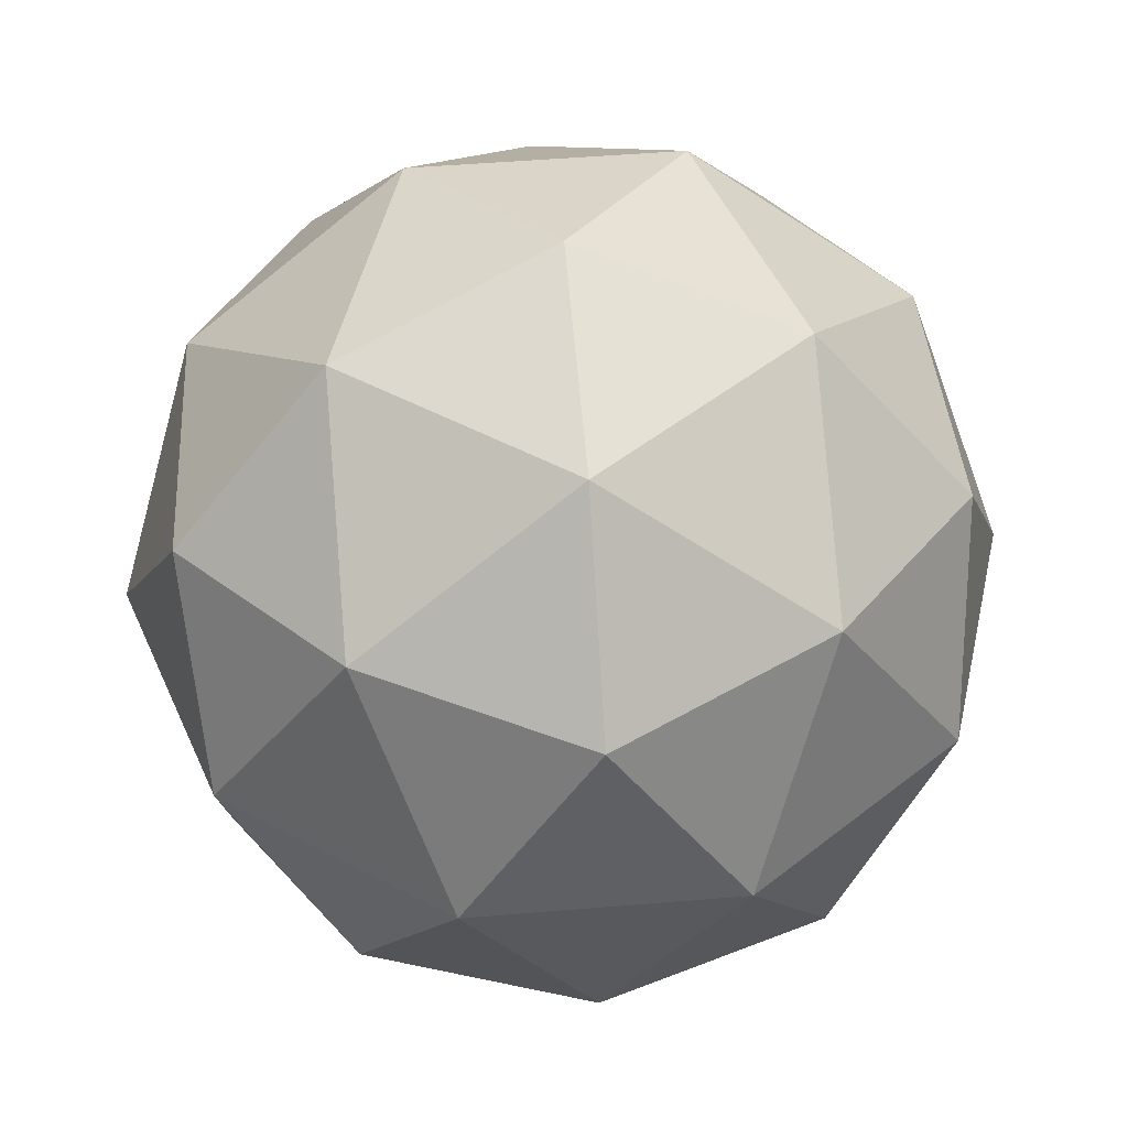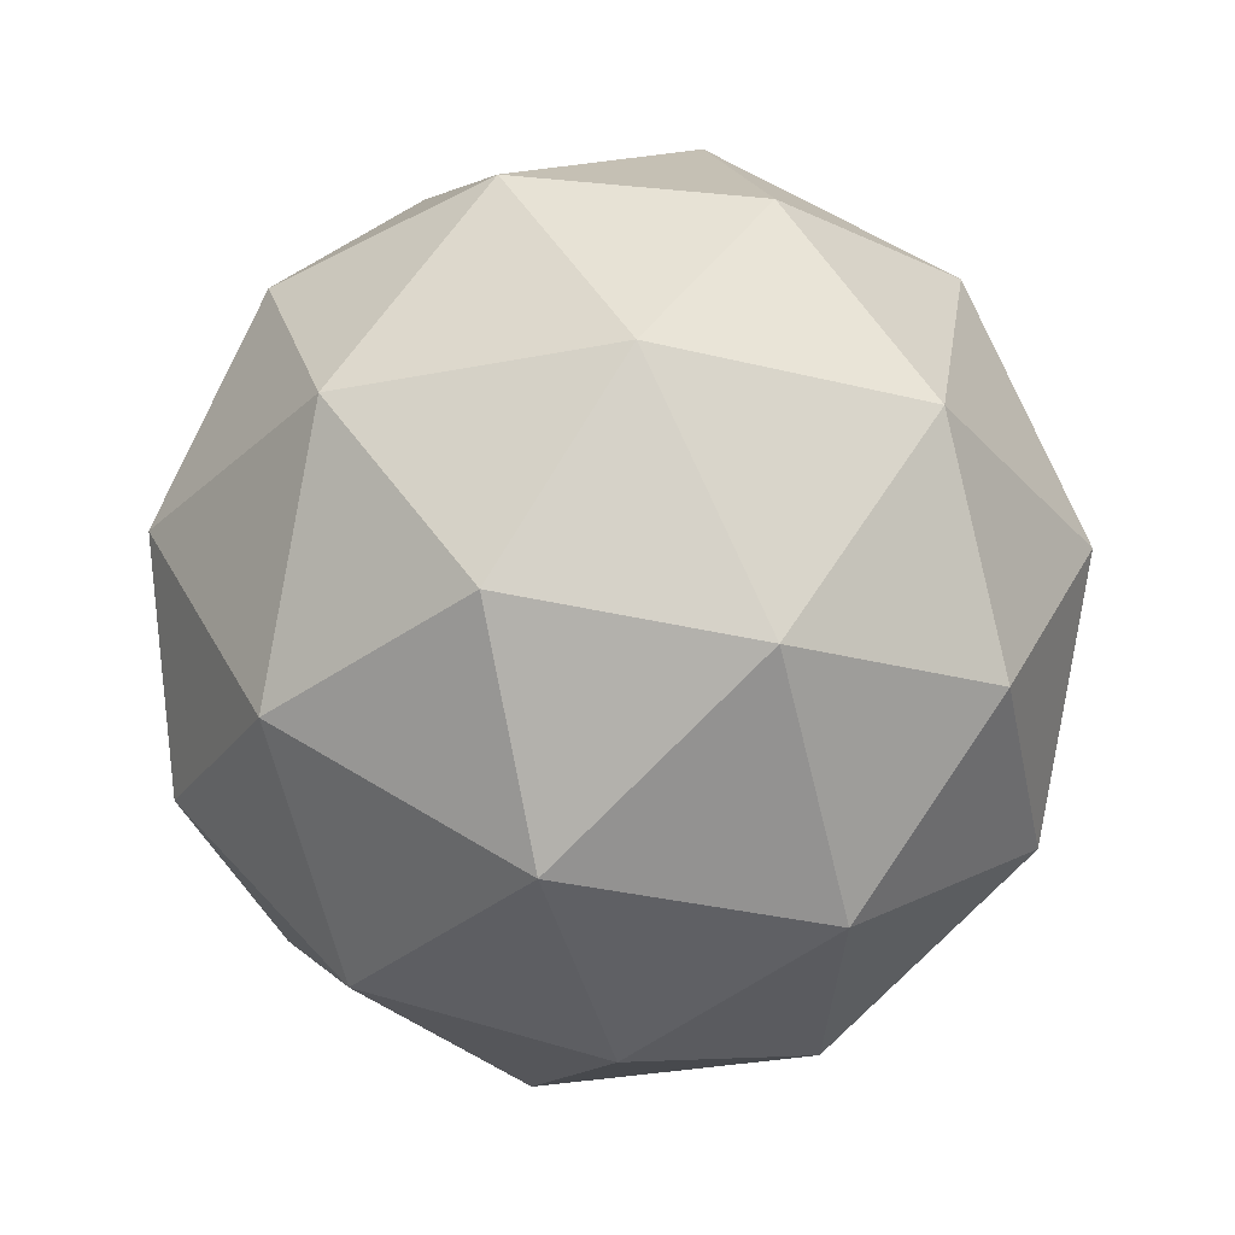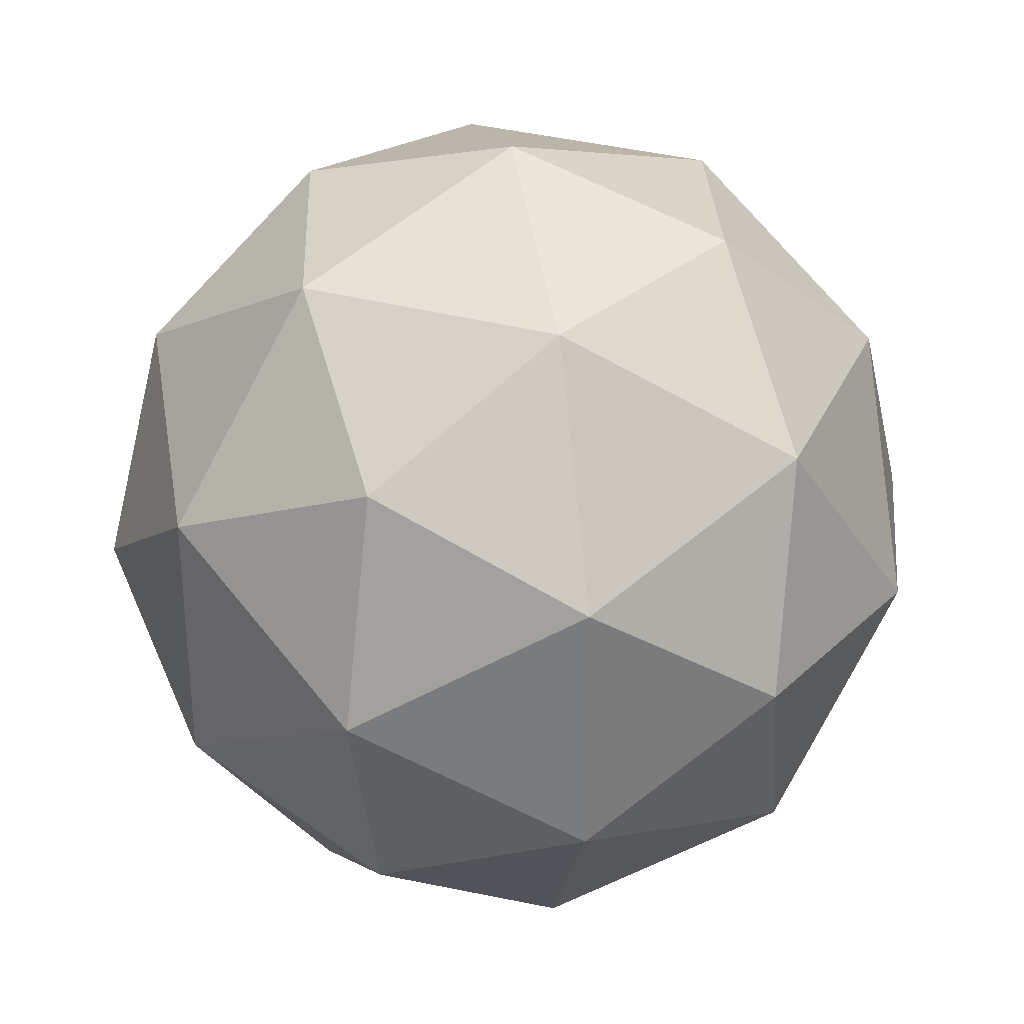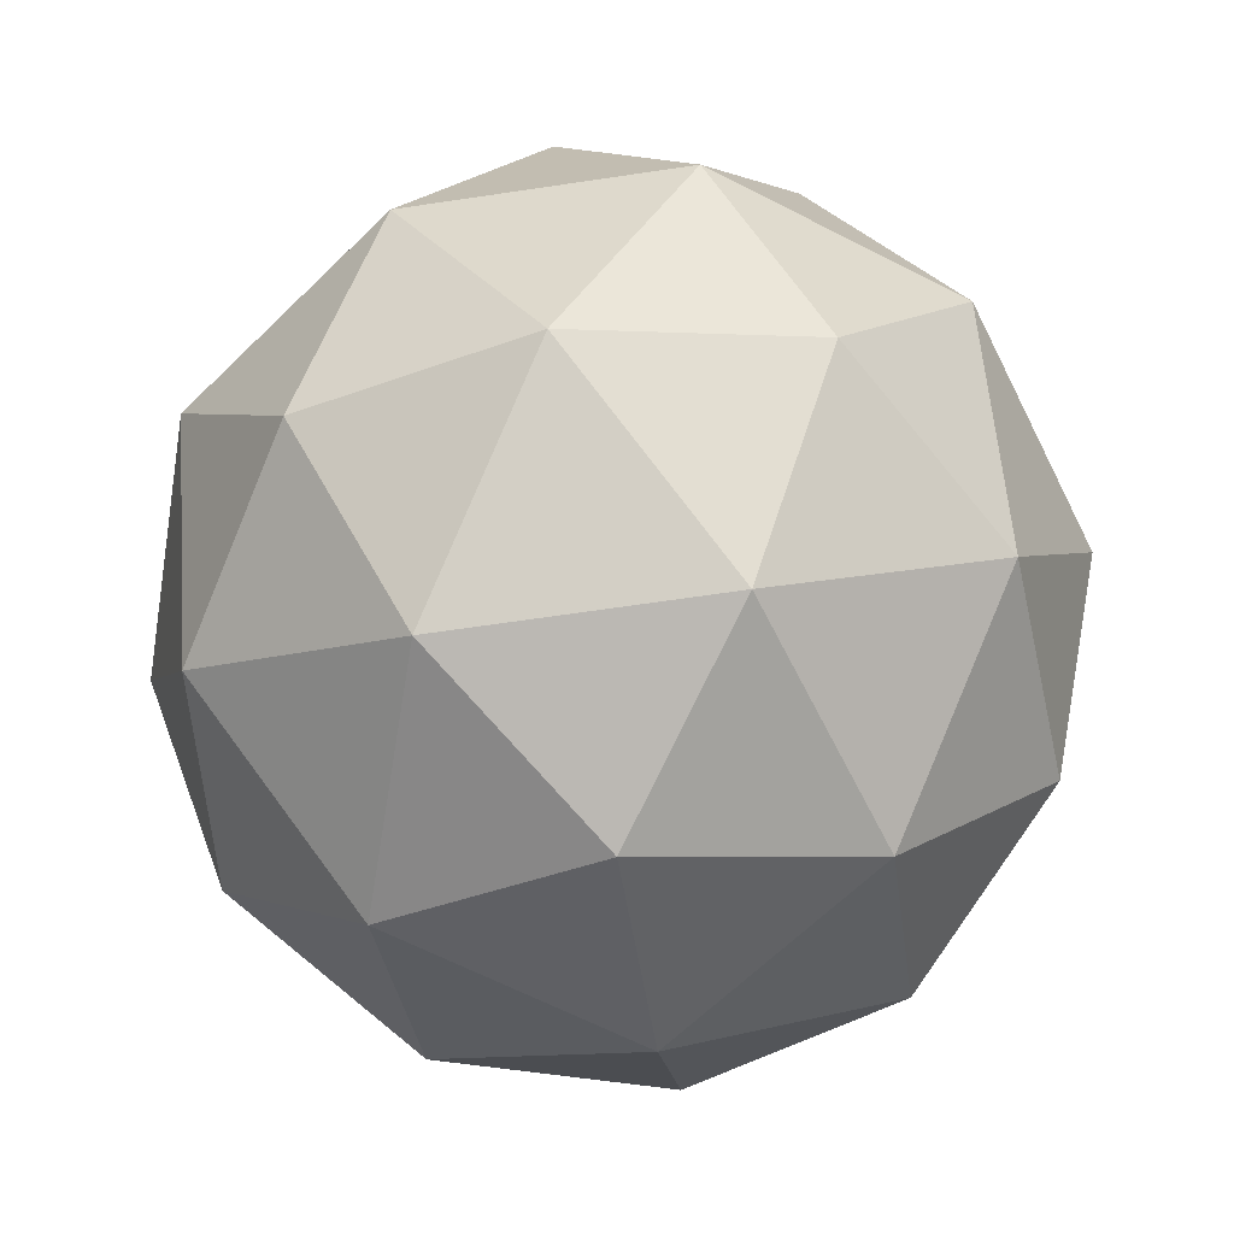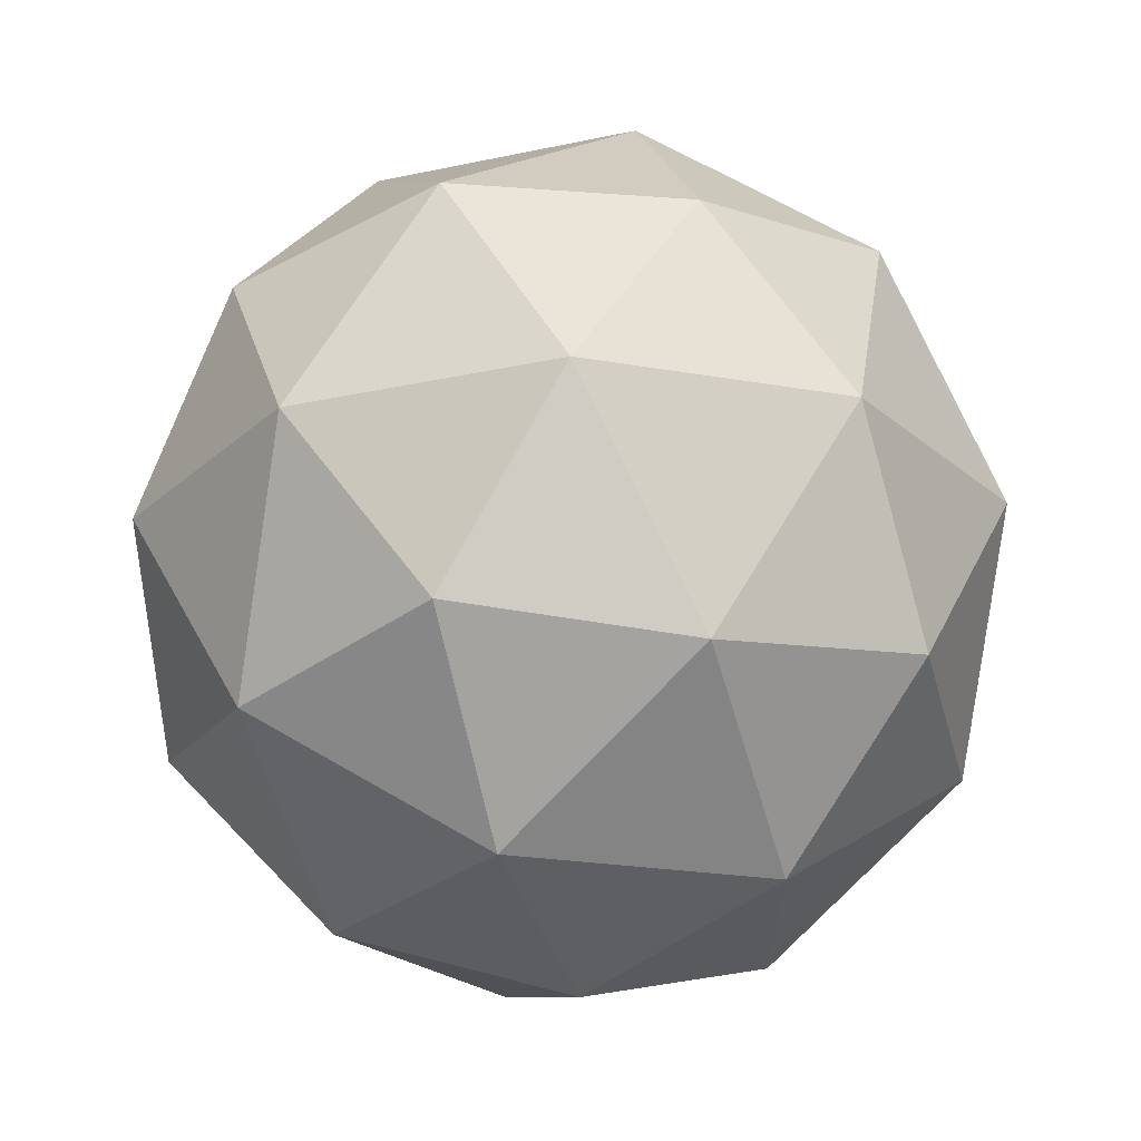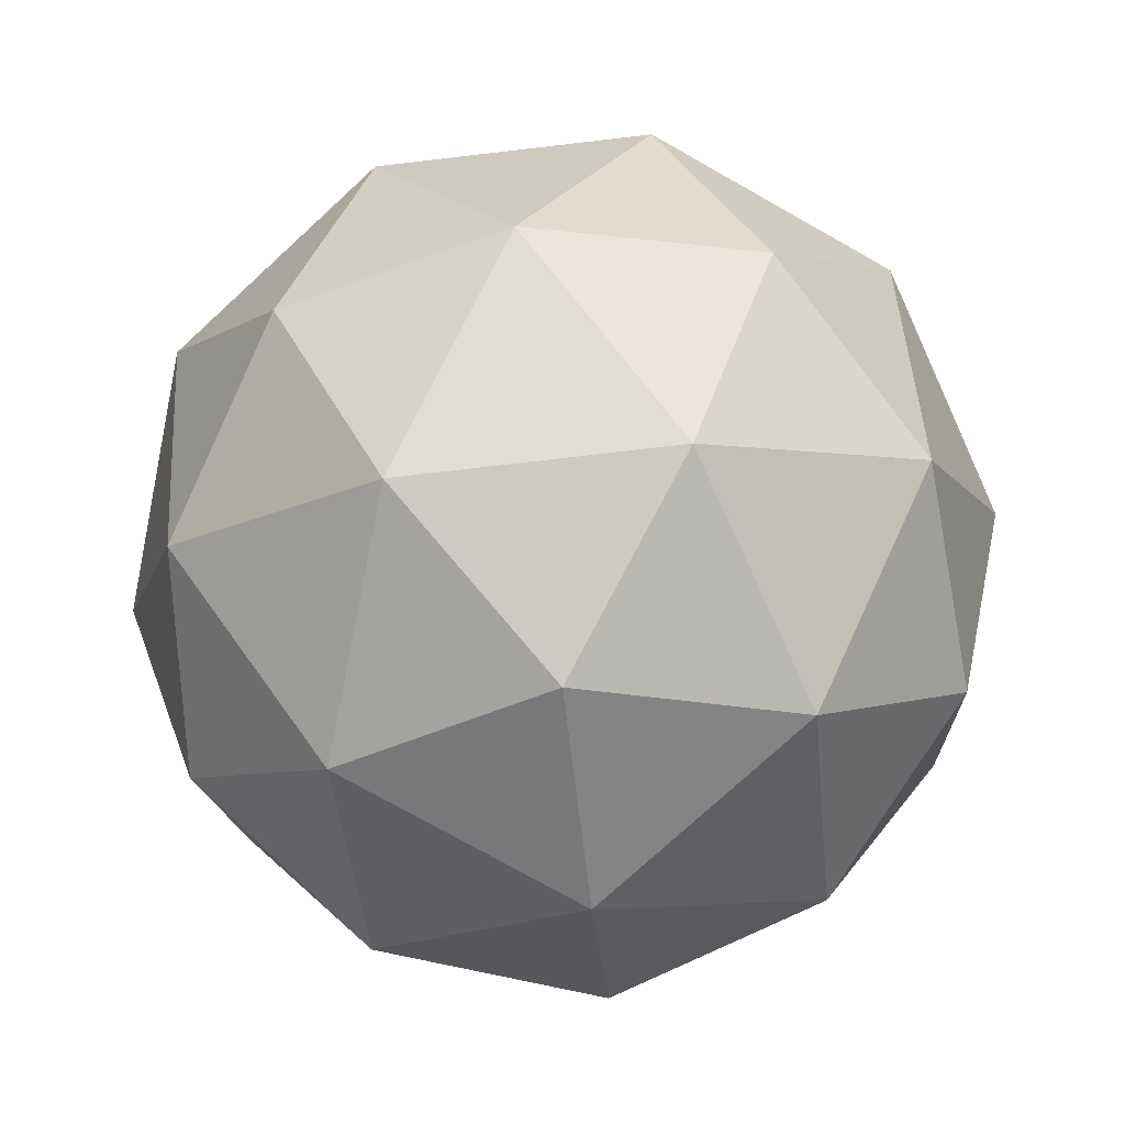
<metadata>
{"format":"obj","ext":"obj","renderer":"f3d","projection":"perspective","resolution":1024,"background":"white","views":[{"elev":48.9,"azim":12.7,"up":"+Z"},{"elev":-30.5,"azim":-74.0,"up":"+Z"},{"elev":31.6,"azim":-36.7,"up":"+Y"},{"elev":-64.2,"azim":170.6,"up":"+Z"},{"elev":65.2,"azim":-117.7,"up":"+Y"},{"elev":-75.8,"azim":-119.4,"up":"+Z"}]}
</metadata>
<code>
o Icosphere
v 0 0 -100
v 72.36 -52.57 -44.72
v -27.64 -85.06 -44.72
v -89.44 0 -44.72
v -27.64 85.06 -44.72
v 72.36 52.57 -44.72
v 27.64 -85.06 44.72
v -72.36 -52.57 44.72
v -72.36 52.57 44.72
v 27.64 85.06 44.72
v 89.44 0 44.72
v 0 0 100
v 42.53 -30.9 -85.07
v 26.29 -80.9 -52.57
v -16.25 -50 -85.07
v 42.53 30.9 -85.07
v 85.06 0 -52.57
v -68.82 -50 -52.57
v -52.57 0 -85.07
v -68.82 50 -52.57
v -16.25 50 -85.07
v 26.29 80.9 -52.57
v 95.11 30.9 0
v 95.11 -30.9 0
v 58.78 -80.9 0
v 0 -100 0
v -58.78 -80.9 0
v -95.11 -30.9 0
v -95.11 30.9 0
v -58.78 80.9 0
v 0 100 0
v 58.78 80.9 0
v 68.82 -50 52.57
v -26.29 -80.9 52.57
v -85.06 0 52.57
v -26.29 80.9 52.57
v 68.82 50 52.57
v 52.57 0 85.07
v 16.25 -50 85.07
v -42.53 -30.9 85.07
v -42.53 30.9 85.07
v 16.25 50 85.07
f 1 13 15
f 2 13 17
f 1 15 19
f 1 19 21
f 1 21 16
f 2 17 24
f 3 14 26
f 4 18 28
f 5 20 30
f 6 22 32
f 2 24 25
f 3 26 27
f 4 28 29
f 5 30 31
f 6 32 23
f 7 33 39
f 8 34 40
f 9 35 41
f 10 36 42
f 11 37 38
f 15 14 3
f 15 13 14
f 13 2 14
f 17 16 6
f 17 13 16
f 13 1 16
f 19 18 4
f 19 15 18
f 15 3 18
f 21 20 5
f 21 19 20
f 19 4 20
f 16 22 6
f 16 21 22
f 21 5 22
f 24 23 11
f 24 17 23
f 17 6 23
f 26 25 7
f 26 14 25
f 14 2 25
f 28 27 8
f 28 18 27
f 18 3 27
f 30 29 9
f 30 20 29
f 20 4 29
f 32 31 10
f 32 22 31
f 22 5 31
f 25 33 7
f 25 24 33
f 24 11 33
f 27 34 8
f 27 26 34
f 26 7 34
f 29 35 9
f 29 28 35
f 28 8 35
f 31 36 10
f 31 30 36
f 30 9 36
f 23 37 11
f 23 32 37
f 32 10 37
f 39 38 12
f 39 33 38
f 33 11 38
f 40 39 12
f 40 34 39
f 34 7 39
f 41 40 12
f 41 35 40
f 35 8 40
f 42 41 12
f 42 36 41
f 36 9 41
f 38 42 12
f 38 37 42
f 37 10 42

</code>
